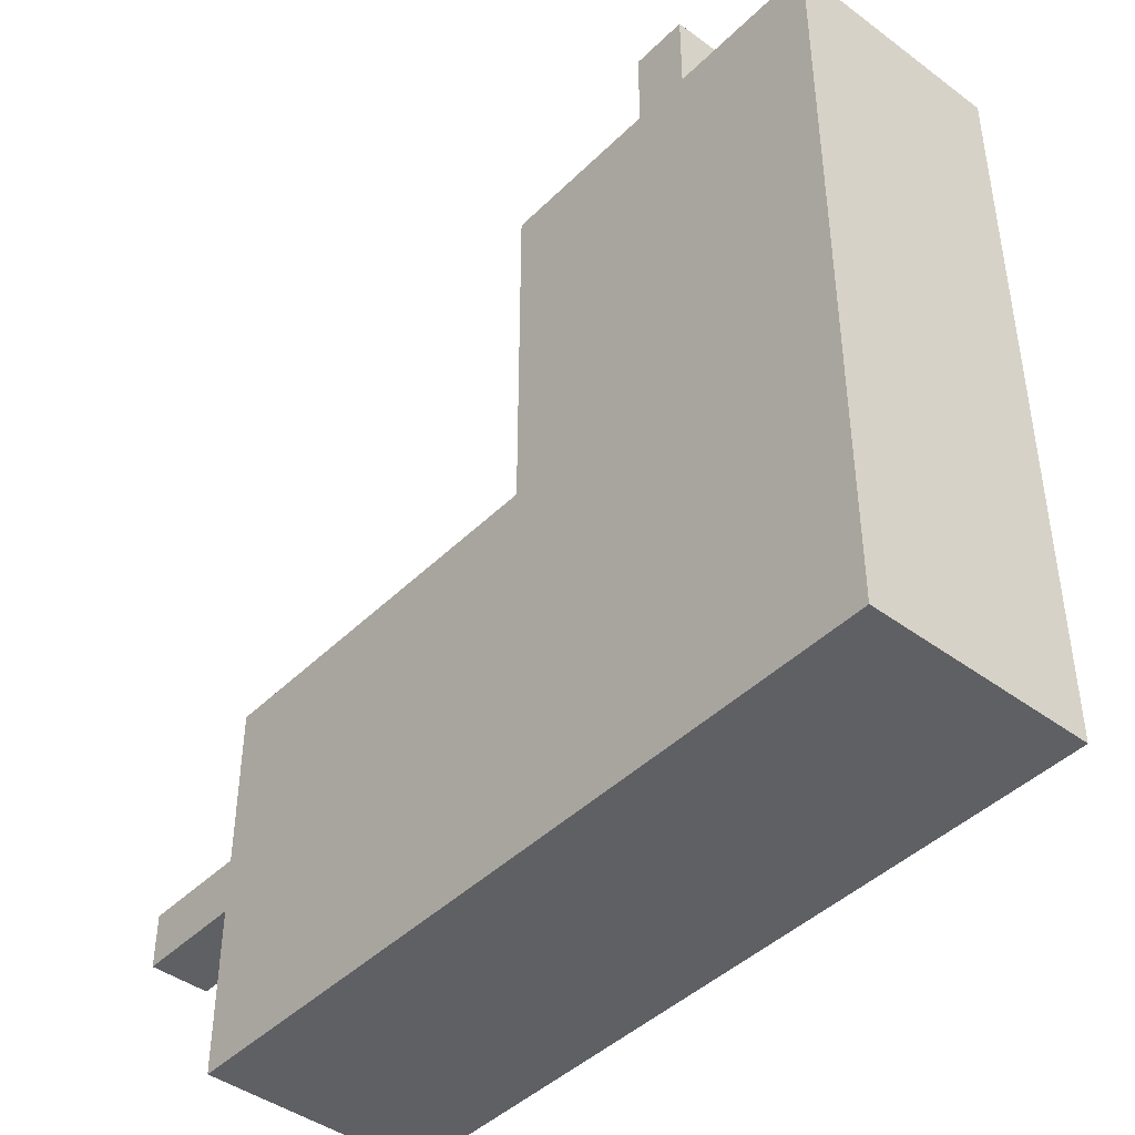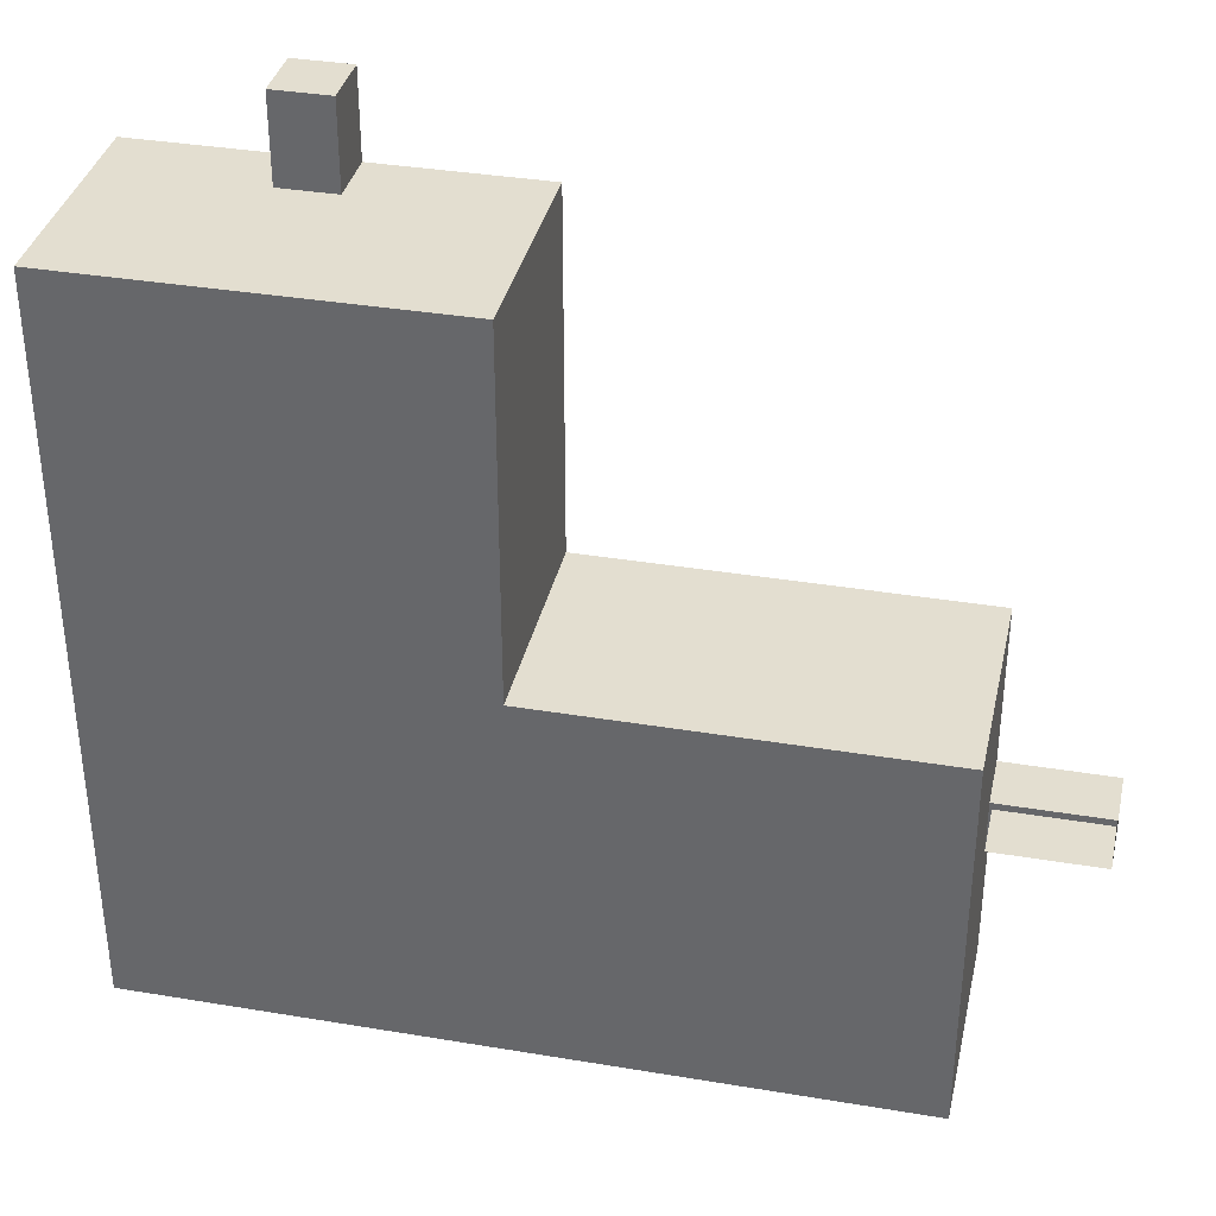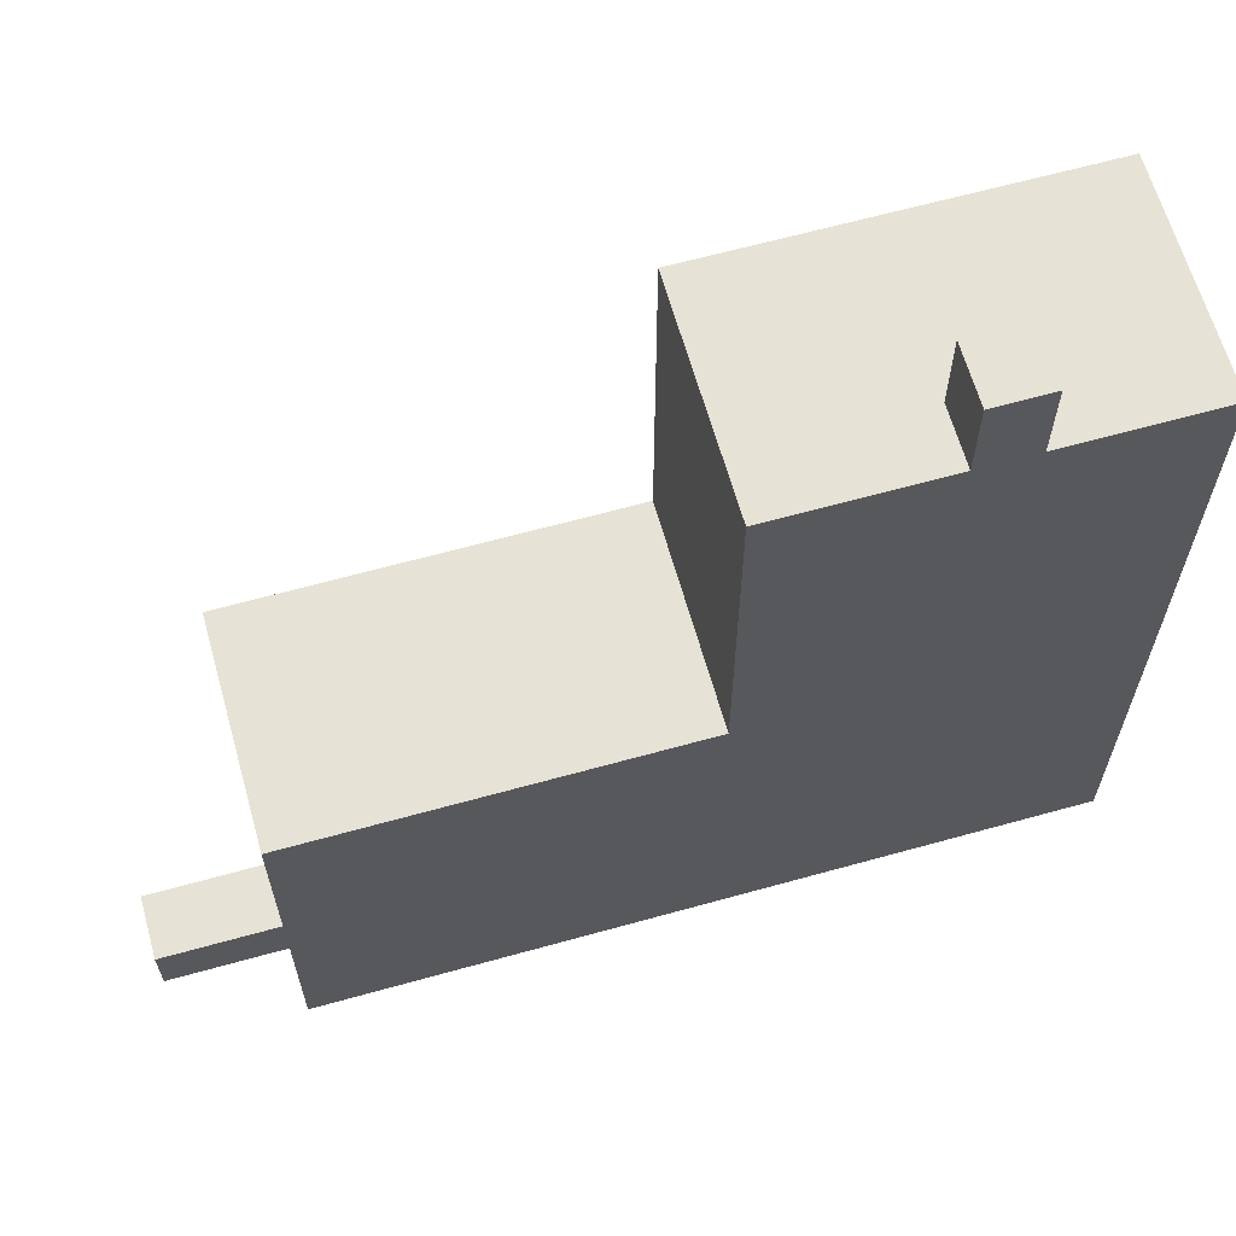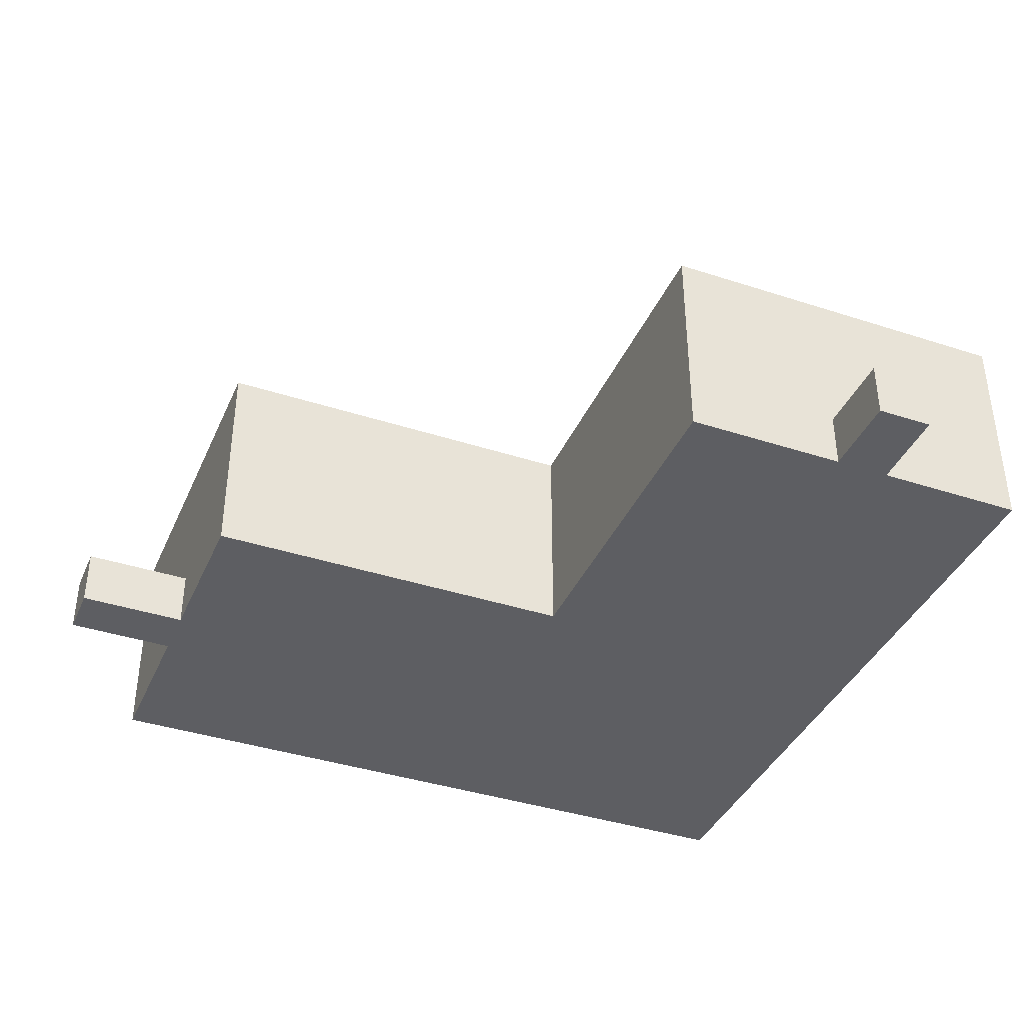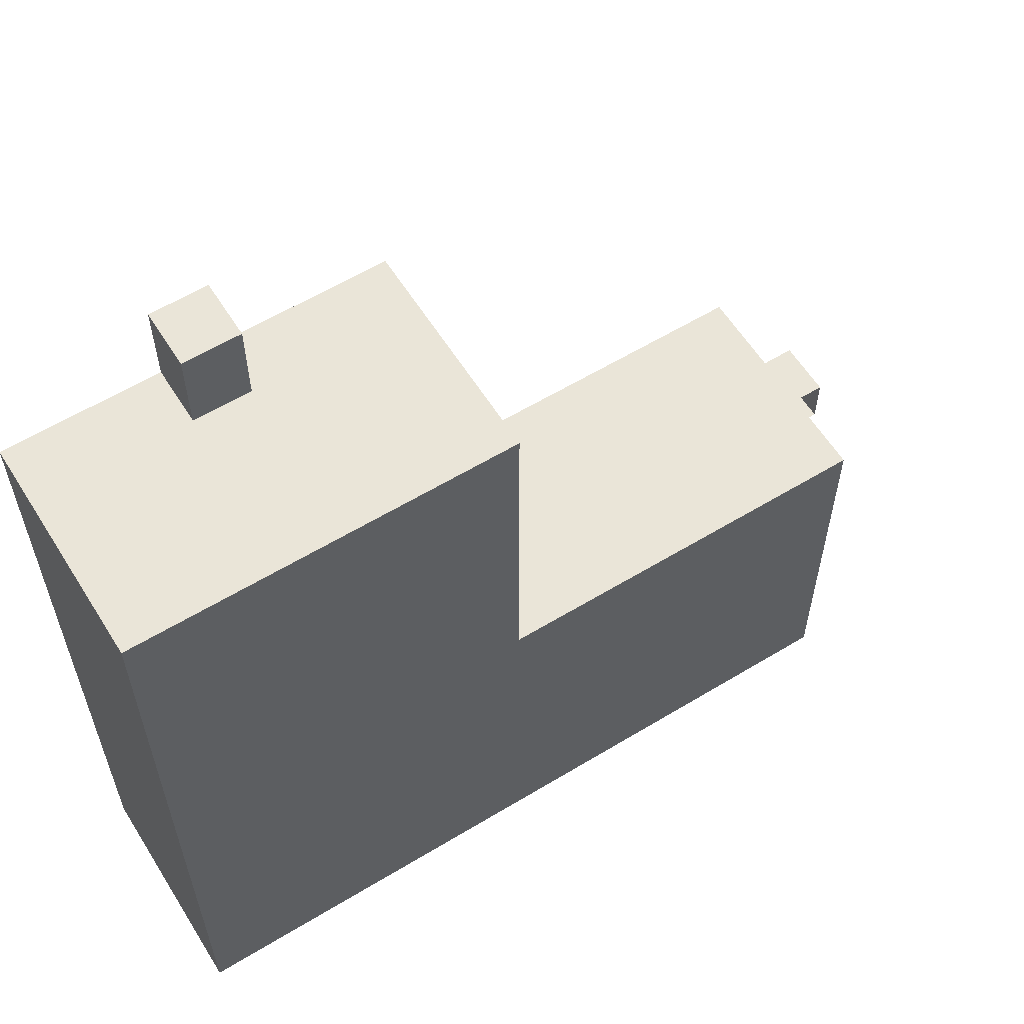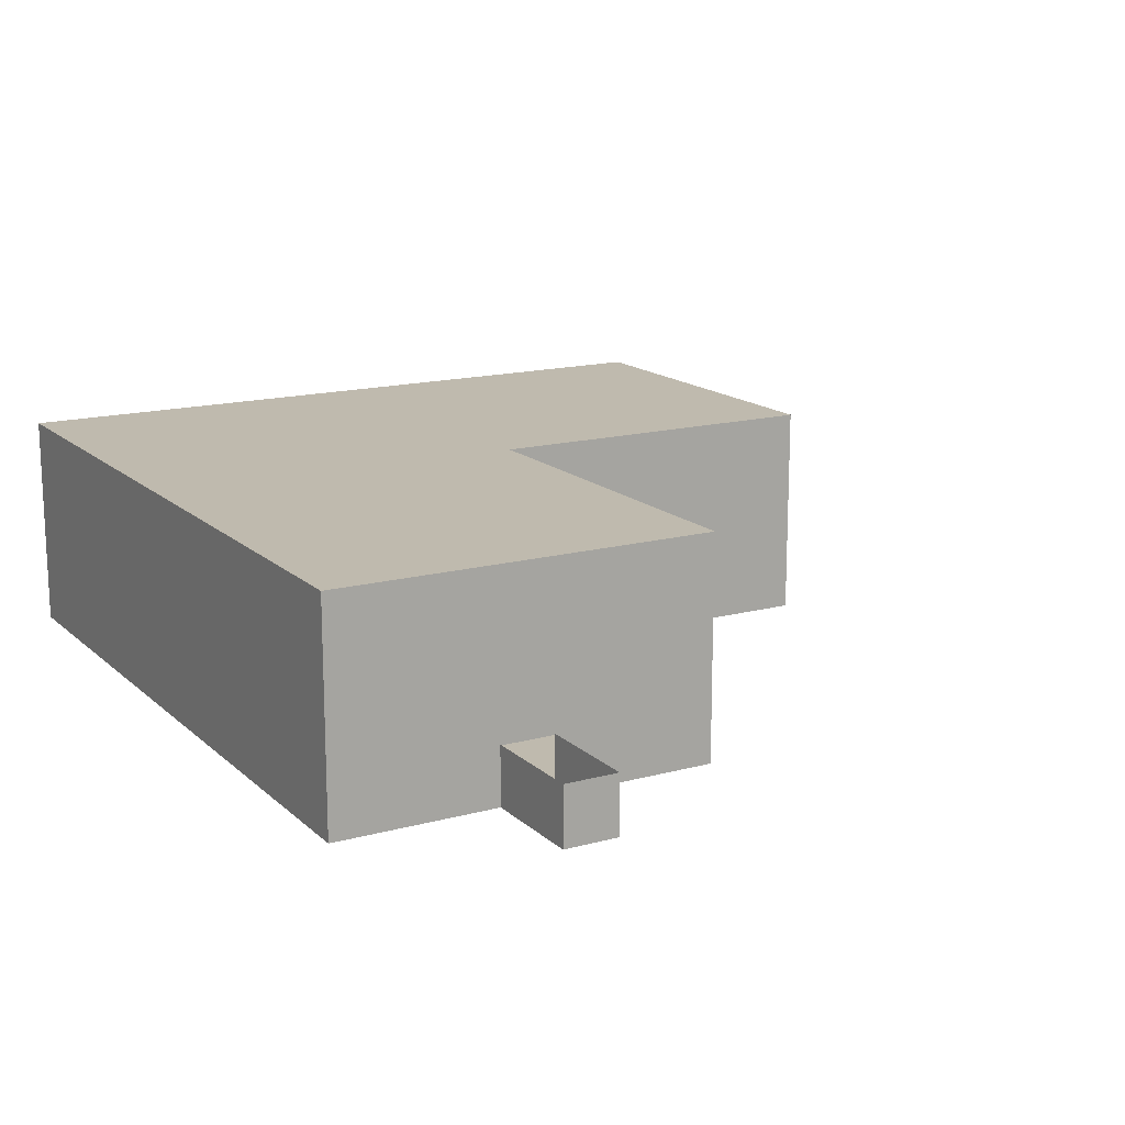
<metadata>
{"format":"obj","ext":"obj","renderer":"f3d","projection":"perspective","resolution":1024,"background":"white","views":[{"elev":-43.5,"azim":48.9,"up":"+Z"},{"elev":35.8,"azim":-167.6,"up":"+Z"},{"elev":63.9,"azim":-15.7,"up":"+Z"},{"elev":-39.0,"azim":-22.2,"up":"+Y"},{"elev":59.5,"azim":148.1,"up":"+Z"},{"elev":15.5,"azim":-119.8,"up":"+Y"}]}
</metadata>
<code>
o Plane.002_Plane.009
v 0.04015 0.01 -0.08
v -0.03 0.01 -0.08
v -0.03 0.01 -0.11
v -0.03 0.01 -0.12
v -0.03 0.01 -0.15
v -0.05 0.01 -0.11
v -0.05 0.01 -0.12
v 0.04008 0.01 -0.15
v 0.1079 0.01 -0.08
v 0.1078 0.01 -0.15
v 0.04015 0.01 -0.0152
v 0.1079 0.01 -0.0152
v 0.07011 0.01 -0.0152
v 0.08035 0.01 -0.0152
v 0.08035 0.01 0.000209
v 0.07011 0.01 0.000209
g Plane.002_Plane.009_None
f 3 4 7 6
f 16 15 14 13
f 9 10 8
f 1 11 13
f 4 8 5
f 4 9 8
f 2 1 3
f 14 12 9
f 13 14 9
f 1 13 9
f 3 9 4
f 1 9 3
o Plane.001
v 0.04015 0.01 -0.08
v -0.03 0.01 -0.08
v -0.03 0.01 -0.11
v -0.03 0.01 -0.12
v -0.03 0.01 -0.15
v 0.04008 0.01 -0.15
v 0.1079 0.01 -0.08
v 0.1078 0.01 -0.15
v 0.04015 0.01 -0.0152
v 0.1079 0.01 -0.0152
v 0.07011 0.01 -0.0152
v 0.08035 0.01 -0.0152
v 0.08035 0.01 0.000209
v 0.07011 0.01 0.000209
v 0.04015 0.02048 -0.08
v -0.03 0.02048 -0.08
v -0.03 0.02048 -0.11
v -0.03 0.02048 -0.12
v -0.03 0.02048 -0.15
v 0.04008 0.02048 -0.15
v 0.1079 0.02048 -0.08
v 0.1078 0.02048 -0.15
v 0.04015 0.02048 -0.0152
v 0.1079 0.02048 -0.0152
v 0.07011 0.02048 -0.0152
v 0.08035 0.02048 -0.0152
v 0.08035 0.02048 0.000209
v 0.07011 0.02048 0.000209
v 0.04015 0.0503 -0.08
v -0.03 0.0503 -0.08
v -0.03 0.0503 -0.11
v -0.03 0.0503 -0.12
v -0.03 0.0503 -0.15
v 0.04008 0.0503 -0.15
v 0.1079 0.0503 -0.08
v 0.1078 0.0503 -0.15
v 0.04015 0.0503 -0.0152
v 0.1079 0.0503 -0.0152
v 0.07011 0.0503 -0.0152
v 0.08035 0.0503 -0.0152
g Plane.001_Plane.001_None_35.png
f 21 35 34 20
f 17 31 39 25
f 29 43 42 28
f 56 42 41 55
f 28 42 40 26
f 31 17 18 32
f 24 38 36 22
f 19 33 32 18
f 25 39 41 27
f 23 37 38 24
f 36 50 49 35
f 40 54 51 37
f 33 47 46 32
f 31 45 53 39
f 42 56 54 40
f 32 46 45 31
f 38 52 50 36
f 27 41 44 30
f 26 40 37 23
f 22 36 35 21
f 30 44 43 29
f 45 46 47
f 45 47 50
f 48 49 50
f 50 52 51 45
f 50 47 48
f 54 56 51
f 56 55 45
f 51 56 45
f 45 55 53
f 37 51 52 38
f 34 48 47 33
f 39 53 55 41
f 35 49 48 34
f 43 44 41 42
o Plane
v -0.03 0.01 -0.11
v -0.03 0.01 -0.12
v -0.05 0.01 -0.11
v -0.05 0.01 -0.12
v -0.03 0.02064 -0.11
v -0.05 0.02064 -0.11
v -0.05 0.02064 -0.12
v -0.03 0.02064 -0.12
g Plane_Plane_None_35.png
f 57 59 62 61
f 59 60 63 62
f 58 64 63 60

</code>
